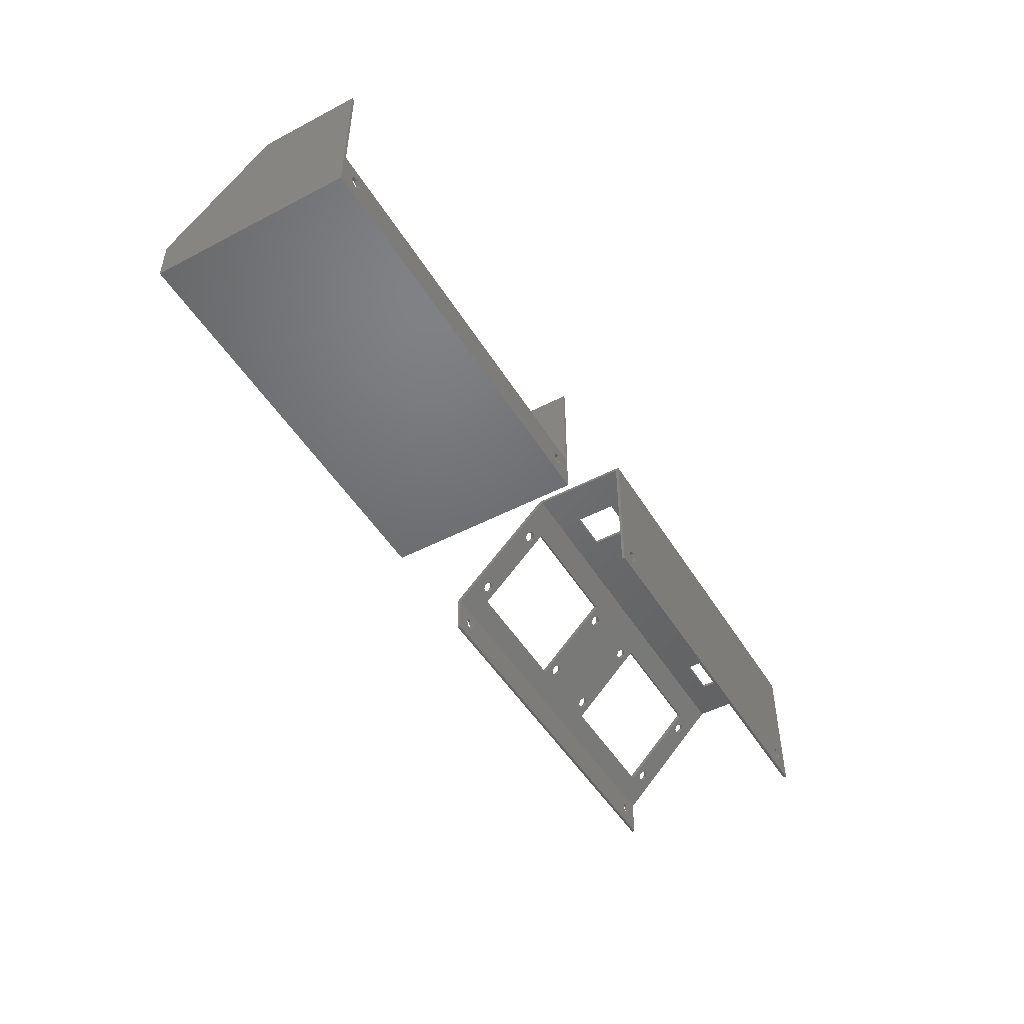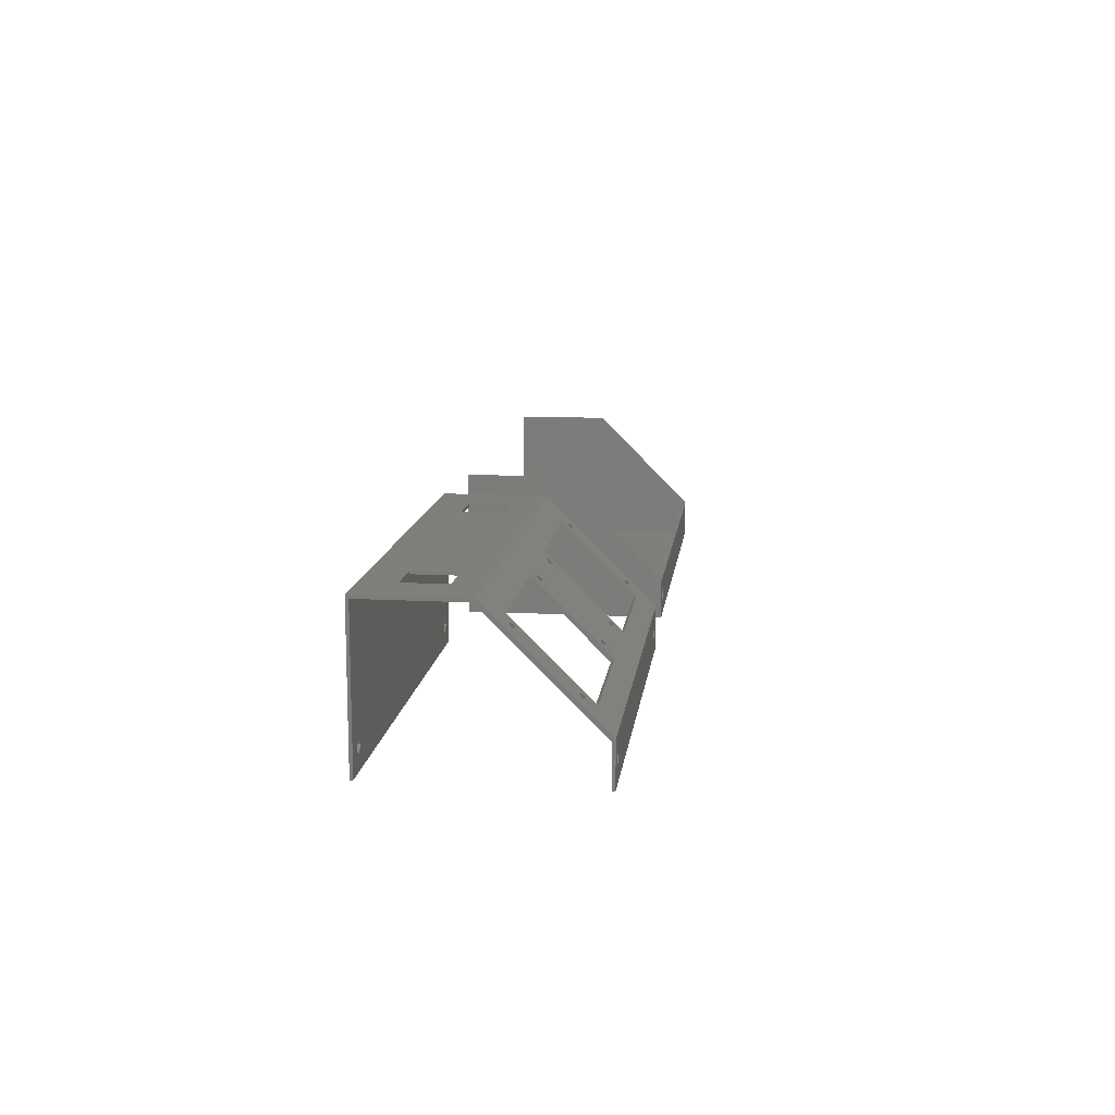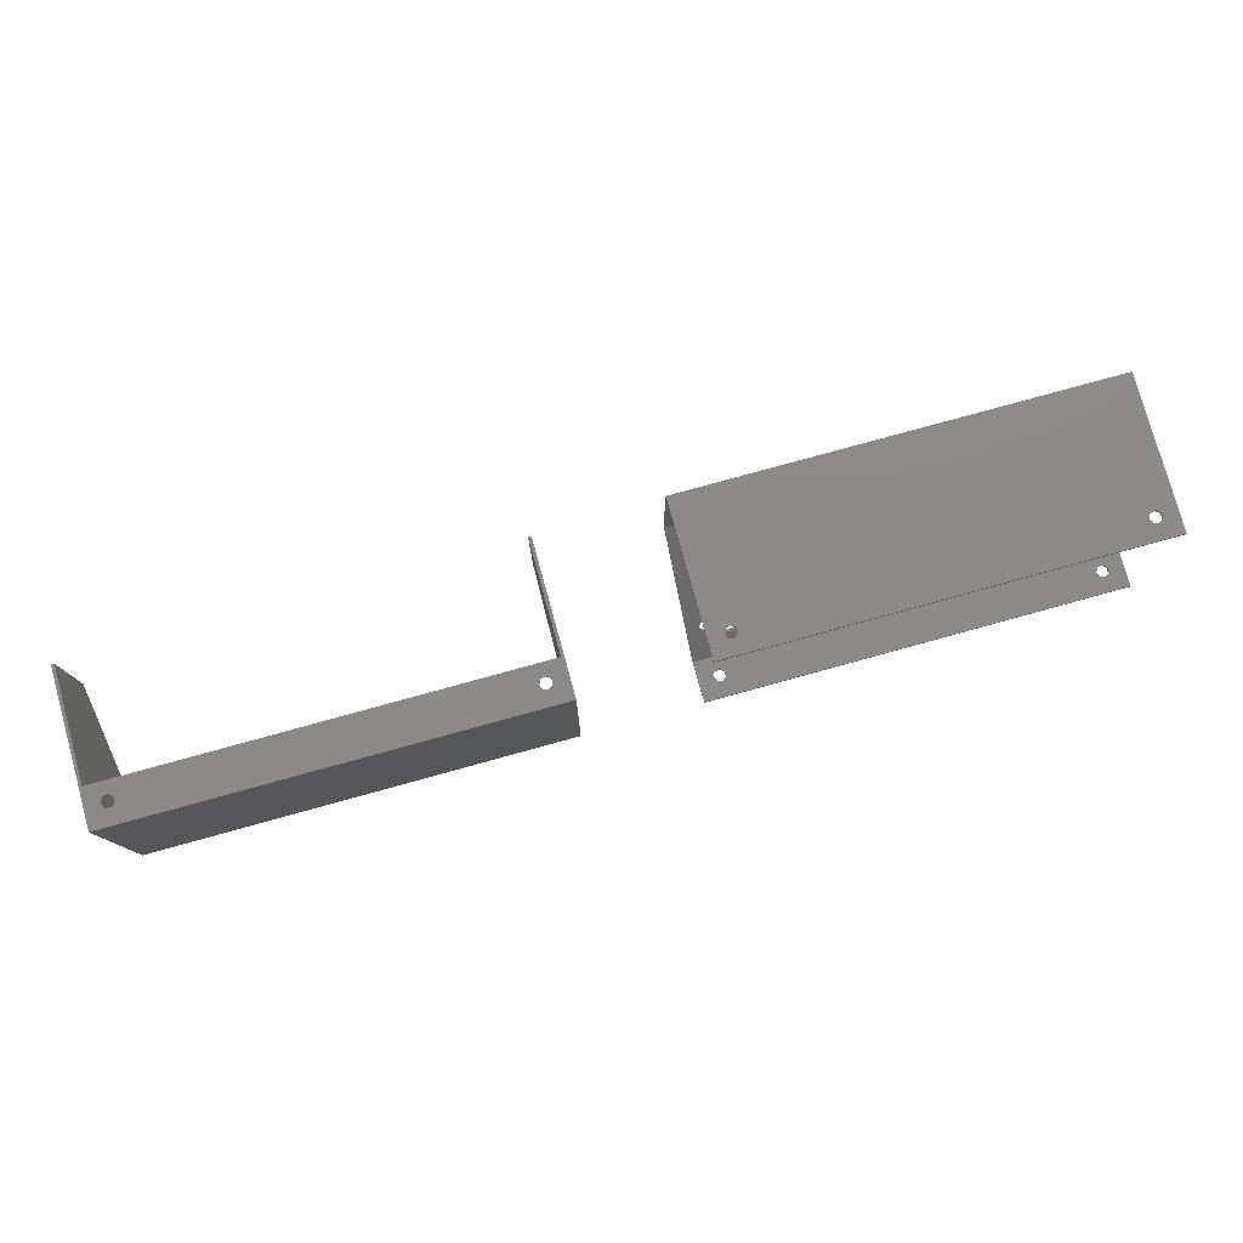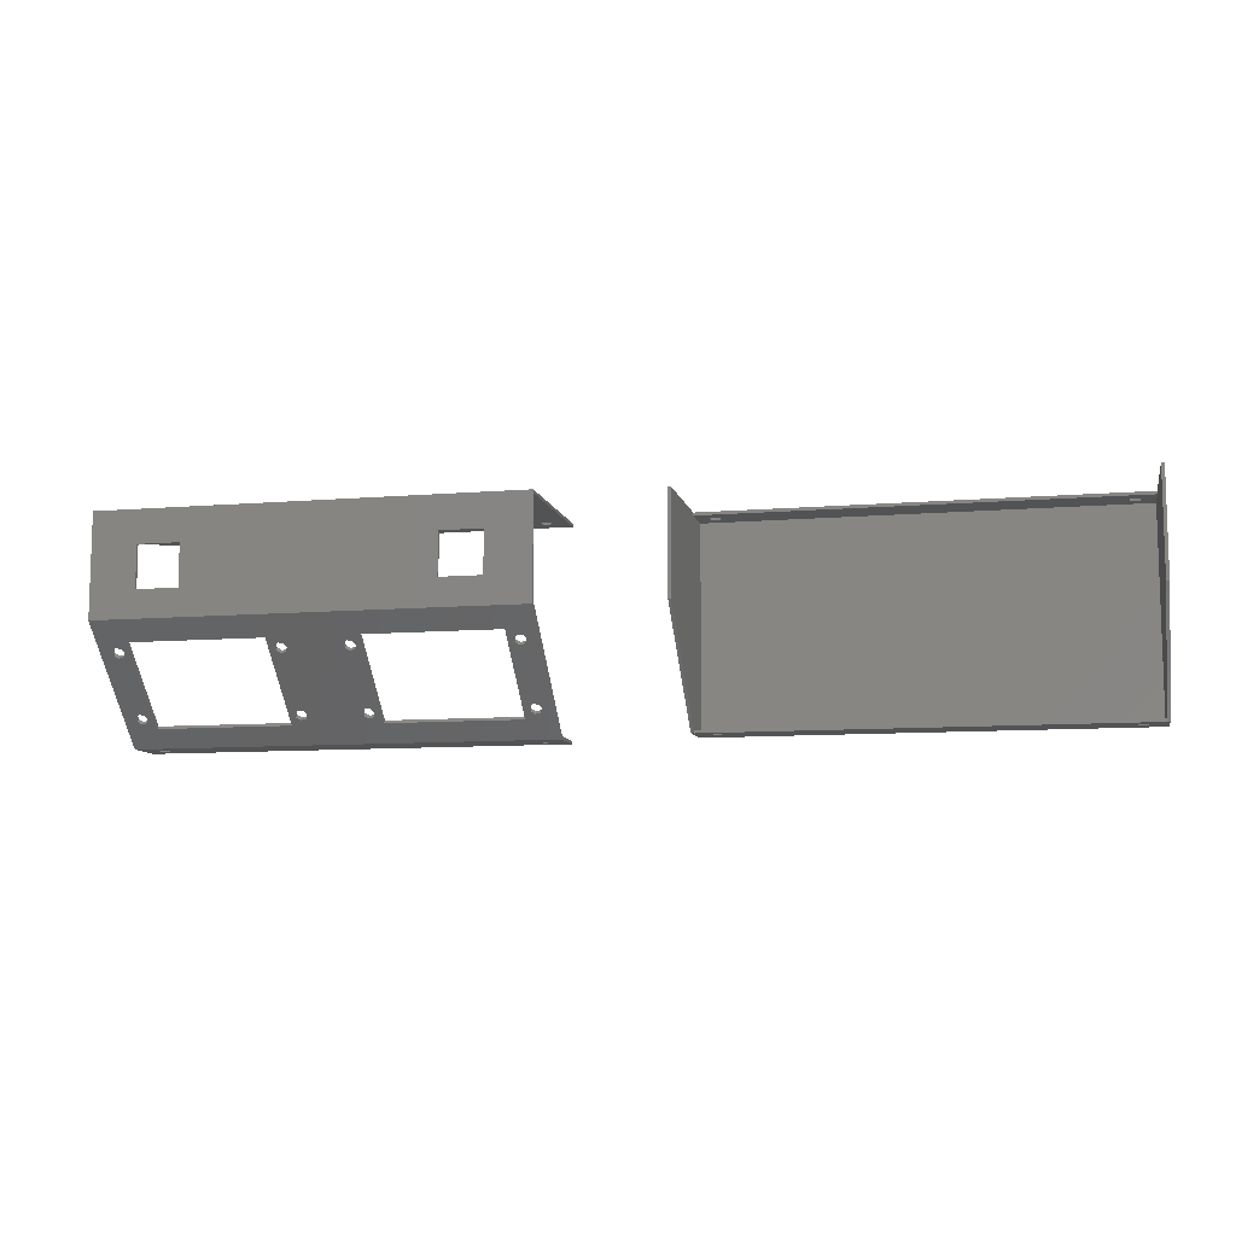
<metadata>
{"format":"stl","ext":"stl","renderer":"f3d","projection":"perspective","resolution":1024,"background":"white","views":[{"elev":-48.6,"azim":120.2,"up":"+Z"},{"elev":12.7,"azim":-82.9,"up":"+Z"},{"elev":78.4,"azim":164.6,"up":"+Y"},{"elev":-9.5,"azim":12.4,"up":"+Y"}]}
</metadata>
<code>
# stl→obj: 304 verts, 680 faces
v 0 0 0
v 0 0 14.14
v 0 1 0
v 0 1 13.14
v 0 35.86 50
v 0 36.86 49
v 0 70 50
v 0 69 0
v 0 70 0
v 0 69 49
v 8.247 0 5.436
v 140 0 0
v 132.6 0 5.05
v 5.198 0 6.132
v 9 0 7
v 5.198 0 7.868
v 6.555 0 8.95
v 8.247 0 8.564
v 6.555 0 5.05
v 131.2 0 7.868
v 131.2 0 6.132
v 134.2 0 5.436
v 132.6 0 8.95
v 140 0 14.14
v 134.2 0 8.564
v 135 0 7
v 140 1 0
v 132.6 1 5.05
v 6.555 1 5.05
v 5.198 1 7.868
v 6.555 1 8.95
v 5.198 1 6.132
v 8.247 1 5.436
v 8.247 1 8.564
v 9 1 7
v 134.2 1 5.436
v 134.2 1 8.564
v 140 1 13.14
v 135 1 7
v 131.2 1 7.868
v 131.2 1 6.132
v 132.6 1 8.95
v 10 6.657 18.8
v 5.555 8.107 20.25
v 7.247 8.38 20.52
v 55 30.7 42.84
v 140 36.86 49
v 4.198 10.1 22.24
v 4.198 8.872 21.01
v 57.2 27.26 39.4
v 79.2 10.1 22.24
v 60.25 10.59 22.73
v 58.55 26.49 38.63
v 82.25 10.59 22.73
v 5.555 10.86 23.01
v 7.247 10.59 22.73
v 5.555 26.49 38.63
v 4.198 27.26 39.4
v 4.198 28.48 40.63
v 135.2 8.38 20.52
v 133.6 8.107 20.25
v 10 30.7 42.84
v 5.555 29.25 41.39
v 7.247 28.98 41.12
v 57.2 28.48 40.63
v 80.56 10.86 23.01
v 7.247 26.76 38.91
v 60.25 28.98 41.12
v 57.2 8.872 21.01
v 58.55 8.107 20.25
v 55 6.657 18.8
v 57.2 10.1 22.24
v 58.55 10.86 23.01
v 60.25 8.38 20.52
v 130 6.657 18.8
v 85 6.657 18.8
v 8 9.485 21.63
v 58.55 29.25 41.39
v 80.56 8.107 20.25
v 79.2 8.872 21.01
v 85 30.7 42.84
v 83 27.87 40.01
v 82.25 28.98 41.12
v 79.2 28.48 40.63
v 80.56 29.25 41.39
v 79.2 27.26 39.4
v 80.56 26.49 38.63
v 82.25 8.38 20.52
v 83 9.485 21.63
v 130 30.7 42.84
v 61 9.485 21.63
v 132.2 10.1 22.24
v 132.2 28.48 40.63
v 132.2 8.872 21.01
v 133.6 10.86 23.01
v 135.2 10.59 22.73
v 136 9.485 21.63
v 135.2 28.98 41.12
v 136 27.87 40.01
v 133.6 29.25 41.39
v 132.2 27.26 39.4
v 133.6 26.49 38.63
v 135.2 26.76 38.91
v 8 27.87 40.01
v 60.25 26.76 38.91
v 61 27.87 40.01
v 82.25 26.76 38.91
v 111 45 49
v 15 45 49
v 29 45 49
v 29 59 49
v 125 59 49
v 140 69 49
v 125 45 49
v 15 59 49
v 111 59 49
v 131.2 69 7.868
v 6.555 69 8.95
v 140 69 0
v 5.198 69 7.868
v 8.247 69 8.564
v 6.555 69 5.05
v 5.198 69 6.132
v 8.247 69 5.436
v 9 69 7
v 135 69 7
v 134.2 69 5.436
v 131.2 69 6.132
v 132.6 69 8.95
v 134.2 69 8.564
v 132.6 69 5.05
v 140 70 0
v 8.247 70 8.564
v 131.2 70 7.868
v 140 70 50
v 5.198 70 7.868
v 5.198 70 6.132
v 6.555 70 5.05
v 8.247 70 5.436
v 9 70 7
v 6.555 70 8.95
v 134.2 70 5.436
v 132.6 70 5.05
v 131.2 70 6.132
v 132.6 70 8.95
v 134.2 70 8.564
v 135 70 7
v 15 45 50
v 140 35.86 50
v 111 45 50
v 29 45 50
v 125 59 50
v 125 45 50
v 15 59 50
v 29 59 50
v 111 59 50
v 55 29.7 43.84
v 57.2 26.26 40.4
v 58.55 9.864 24.01
v 79.2 9.099 23.24
v 4.198 9.099 23.24
v 7.247 7.38 21.52
v 5.555 7.107 21.25
v 5.555 9.864 24.01
v 85 5.657 19.8
v 83 26.87 41.01
v 82.25 25.76 39.91
v 82.25 7.38 21.52
v 80.56 7.107 21.25
v 57.2 27.48 41.63
v 4.198 7.872 22.01
v 4.198 26.26 40.4
v 4.198 27.48 41.63
v 5.555 28.25 42.39
v 7.247 27.98 42.12
v 82.25 9.591 23.73
v 60.25 25.76 39.91
v 58.55 25.49 39.63
v 5.555 25.49 39.63
v 61 26.87 41.01
v 83 8.485 22.63
v 7.247 25.76 39.91
v 10 29.7 43.84
v 60.25 27.98 42.12
v 85 29.7 43.84
v 10 5.657 19.8
v 57.2 7.872 22.01
v 57.2 9.099 23.24
v 79.2 7.872 22.01
v 55 5.657 19.8
v 58.55 7.107 21.25
v 60.25 7.38 21.52
v 80.56 25.49 39.63
v 58.55 28.25 42.39
v 80.56 9.864 24.01
v 60.25 9.591 23.73
v 135.2 7.38 21.52
v 133.6 7.107 21.25
v 136 8.485 22.63
v 79.2 26.26 40.4
v 79.2 27.48 41.63
v 80.56 28.25 42.39
v 130 5.657 19.8
v 130 29.7 43.84
v 132.2 27.48 41.63
v 132.2 9.099 23.24
v 61 8.485 22.63
v 132.2 7.872 22.01
v 133.6 9.864 24.01
v 136 26.87 41.01
v 135.2 25.76 39.91
v 135.2 9.591 23.73
v 132.2 26.26 40.4
v 133.6 28.25 42.39
v 135.2 27.98 42.12
v 133.6 25.49 39.63
v 82.25 27.98 42.12
v 8 8.485 22.63
v 7.247 9.591 23.73
v 8 26.87 41.01
v 180 1 0
v 180 1 14.14
v 180 69 0
v 180 35.86 49
v 180 69 49
v 188.2 1 5.436
v 320 1 0
v 181 1 13
v 181 1 14.14
v 320 1 14.14
v 319 1 14.14
v 319 1 13
v 185.2 1 6.132
v 189 1 7
v 185.2 1 7.868
v 186.6 1 8.95
v 188.2 1 8.564
v 186.6 1 5.05
v 314.2 1 5.436
v 312.6 1 5.05
v 314.2 1 8.564
v 315 1 7
v 312.6 1 8.95
v 311.2 1 6.132
v 311.2 1 7.868
v 320 69 0
v 312.6 69 5.05
v 181 69 13
v 311.2 69 6.132
v 188.2 69 8.564
v 189 69 7
v 188.2 69 5.436
v 319 69 13
v 319 69 49
v 320 69 49
v 185.2 69 7.868
v 185.2 69 6.132
v 186.6 69 5.05
v 186.6 69 8.95
v 314.2 69 5.436
v 312.6 69 8.95
v 314.2 69 8.564
v 315 69 7
v 181 69 49
v 311.2 69 7.868
v 181 35.86 49
v 181 2 13
v 181 2 1
v 181 68 1
v 181 68 13
v 319 2 13
v 319 35.86 49
v 319 68 13
v 319 68 1
v 319 2 1
v 320 35.86 49
v 185.2 2 6.132
v 185.2 2 7.868
v 186.6 2 5.05
v 188.2 2 5.436
v 189 2 7
v 188.2 2 8.564
v 186.6 2 8.95
v 312.6 2 5.05
v 311.2 2 6.132
v 311.2 2 7.868
v 314.2 2 5.436
v 315 2 7
v 314.2 2 8.564
v 312.6 2 8.95
v 185.2 68 7.868
v 185.2 68 6.132
v 186.6 68 8.95
v 188.2 68 8.564
v 189 68 7
v 188.2 68 5.436
v 186.6 68 5.05
v 311.2 68 7.868
v 311.2 68 6.132
v 312.6 68 8.95
v 314.2 68 8.564
v 315 68 7
v 314.2 68 5.436
v 312.6 68 5.05
f 1 2 3
f 4 2 5
f 6 5 7
f 8 7 9
f 10 7 8
f 4 5 6
f 3 2 4
f 6 7 10
f 11 1 12
f 13 2 12
f 2 1 14
f 15 11 12
f 2 14 16
f 2 17 12
f 2 16 17
f 17 18 12
f 19 1 11
f 14 1 19
f 20 2 21
f 22 13 12
f 23 2 20
f 24 2 23
f 24 25 12
f 25 26 12
f 26 22 12
f 21 2 13
f 18 15 12
f 23 25 24
f 1 3 12
f 12 3 27
f 28 27 4
f 29 27 3
f 30 4 31
f 4 32 3
f 33 27 29
f 32 29 3
f 34 27 35
f 4 27 34
f 4 34 31
f 36 27 28
f 4 30 32
f 37 38 39
f 40 41 4
f 41 28 4
f 38 27 36
f 38 36 39
f 40 4 42
f 38 37 42
f 38 42 4
f 35 27 33
f 43 44 45
f 46 6 47
f 4 6 48
f 4 48 49
f 50 51 52
f 4 49 44
f 50 53 54
f 46 50 52
f 55 6 56
f 57 56 58
f 48 6 55
f 58 6 59
f 56 6 58
f 60 38 61
f 62 6 46
f 63 6 64
f 46 65 50
f 59 6 63
f 64 6 62
f 4 44 43
f 4 43 38
f 50 66 51
f 43 57 67
f 68 46 47
f 69 70 71
f 46 72 69
f 46 73 72
f 46 52 73
f 70 74 38
f 75 38 76
f 46 69 71
f 43 56 57
f 43 77 56
f 43 45 77
f 78 46 68
f 79 52 80
f 81 68 47
f 82 83 81
f 52 51 80
f 65 46 78
f 84 68 85
f 76 82 81
f 86 68 84
f 87 68 86
f 76 88 89
f 76 89 54
f 81 47 90
f 76 79 88
f 85 68 81
f 76 91 79
f 52 79 91
f 92 75 47
f 93 90 47
f 94 75 92
f 95 92 47
f 38 75 94
f 38 94 61
f 96 47 97
f 38 60 97
f 38 97 47
f 98 47 99
f 96 95 47
f 75 90 93
f 100 93 47
f 75 93 101
f 75 101 102
f 75 102 103
f 75 103 99
f 75 99 47
f 100 47 98
f 50 54 66
f 91 76 74
f 76 38 74
f 43 67 104
f 104 64 62
f 43 104 62
f 54 53 105
f 54 105 106
f 54 106 68
f 54 68 87
f 76 54 87
f 76 87 107
f 76 107 82
f 70 38 71
f 83 85 81
f 71 38 43
f 108 47 10
f 109 47 6
f 110 47 109
f 10 109 6
f 111 47 110
f 112 113 114
f 10 47 111
f 10 111 115
f 114 47 108
f 116 108 10
f 113 47 114
f 113 112 10
f 112 116 10
f 109 10 115
f 117 113 10
f 118 119 10
f 8 120 10
f 120 118 10
f 121 119 118
f 122 123 8
f 124 119 125
f 8 119 124
f 126 127 119
f 8 124 122
f 8 123 120
f 128 117 10
f 129 113 117
f 130 113 129
f 119 113 130
f 127 131 119
f 119 130 126
f 119 131 10
f 131 128 10
f 121 125 119
f 8 9 119
f 119 9 132
f 133 7 132
f 134 7 135
f 9 7 136
f 9 136 137
f 9 137 138
f 9 138 132
f 138 139 132
f 133 132 140
f 141 7 133
f 142 132 143
f 136 7 141
f 144 7 134
f 145 134 135
f 143 7 144
f 132 7 143
f 146 135 147
f 132 142 147
f 132 147 135
f 146 145 135
f 140 132 139
f 148 5 149
f 150 7 149
f 151 148 149
f 7 5 148
f 152 153 135
f 7 148 154
f 7 155 149
f 7 154 155
f 153 150 149
f 156 7 150
f 135 7 156
f 135 156 152
f 135 153 149
f 155 151 149
f 157 149 5
f 158 159 160
f 2 161 5
f 162 163 2
f 161 164 5
f 165 166 167
f 165 168 169
f 157 158 170
f 2 171 161
f 2 163 171
f 172 173 5
f 173 174 5
f 174 175 5
f 176 177 178
f 179 172 164
f 176 180 177
f 165 181 168
f 164 182 179
f 164 172 5
f 165 176 181
f 175 183 5
f 184 149 157
f 165 185 166
f 2 186 162
f 2 24 186
f 157 187 188
f 157 188 159
f 169 189 159
f 187 190 191
f 191 24 192
f 165 193 176
f 165 167 193
f 157 190 187
f 176 193 184
f 194 157 170
f 185 149 184
f 189 160 159
f 158 176 178
f 158 160 195
f 158 195 176
f 157 159 158
f 169 159 196
f 183 157 5
f 197 198 24
f 176 184 180
f 199 197 24
f 194 184 157
f 200 201 184
f 201 202 184
f 203 165 24
f 193 200 184
f 185 204 149
f 202 185 184
f 205 149 204
f 206 204 203
f 192 165 207
f 192 24 165
f 208 206 203
f 209 204 206
f 210 211 24
f 212 204 209
f 199 204 212
f 24 204 199
f 24 198 203
f 198 208 203
f 213 205 204
f 214 149 205
f 215 149 214
f 210 149 215
f 211 216 24
f 24 149 210
f 216 213 24
f 24 213 204
f 217 185 202
f 166 185 217
f 165 169 207
f 196 207 169
f 191 190 24
f 190 186 24
f 186 218 162
f 186 219 218
f 219 182 164
f 186 182 219
f 186 220 182
f 220 183 175
f 186 183 220
f 24 12 27
f 47 24 38
f 38 24 27
f 149 24 47
f 135 47 113
f 132 113 119
f 135 113 132
f 149 47 135
f 32 30 16
f 14 32 16
f 19 29 32
f 14 19 32
f 11 33 29
f 19 11 29
f 35 33 15
f 15 33 11
f 35 15 34
f 34 15 18
f 34 18 31
f 31 18 17
f 31 17 30
f 30 17 16
f 13 28 41
f 21 13 41
f 41 40 20
f 21 41 20
f 22 36 28
f 13 22 28
f 39 36 26
f 26 36 22
f 39 26 37
f 37 26 25
f 37 25 42
f 42 25 23
f 42 23 40
f 40 23 20
f 48 55 164
f 161 48 164
f 49 48 161
f 171 49 161
f 56 219 55
f 55 219 164
f 77 218 56
f 56 218 219
f 77 45 218
f 218 45 162
f 162 45 44
f 163 162 44
f 163 44 49
f 171 163 49
f 58 59 173
f 172 58 173
f 59 63 174
f 173 59 174
f 64 175 63
f 63 175 174
f 104 220 64
f 64 220 175
f 104 67 220
f 220 67 182
f 182 67 57
f 179 182 57
f 179 57 58
f 172 179 58
f 43 62 183
f 186 43 183
f 46 157 62
f 62 157 183
f 46 71 157
f 157 71 190
f 190 71 43
f 186 190 43
f 72 73 159
f 188 72 159
f 69 72 188
f 187 69 188
f 52 196 73
f 73 196 159
f 91 207 52
f 52 207 196
f 91 74 207
f 207 74 192
f 192 74 70
f 191 192 70
f 191 70 69
f 187 191 69
f 50 65 170
f 158 50 170
f 65 78 194
f 170 65 194
f 68 184 78
f 78 184 194
f 106 180 68
f 68 180 184
f 106 105 180
f 180 105 177
f 177 105 53
f 178 177 53
f 178 53 50
f 158 178 50
f 51 66 195
f 160 51 195
f 80 51 160
f 189 80 160
f 54 176 66
f 66 176 195
f 89 181 54
f 54 181 176
f 89 88 181
f 181 88 168
f 168 88 79
f 169 168 79
f 169 79 80
f 189 169 80
f 84 85 202
f 201 84 202
f 86 84 201
f 200 86 201
f 83 217 85
f 85 217 202
f 82 166 83
f 83 166 217
f 82 107 166
f 166 107 167
f 167 107 87
f 193 167 87
f 193 87 86
f 200 193 86
f 76 81 185
f 165 76 185
f 90 204 81
f 81 204 185
f 90 75 204
f 204 75 203
f 203 75 76
f 165 203 76
f 92 95 209
f 206 92 209
f 94 92 206
f 208 94 206
f 96 212 95
f 95 212 209
f 97 199 96
f 96 199 212
f 97 60 199
f 199 60 197
f 197 60 61
f 198 197 61
f 198 61 94
f 208 198 94
f 101 93 205
f 213 101 205
f 93 100 214
f 205 93 214
f 98 215 100
f 100 215 214
f 99 210 98
f 98 210 215
f 99 103 210
f 210 103 211
f 211 103 102
f 216 211 102
f 216 102 101
f 213 216 101
f 115 154 148
f 109 115 148
f 151 110 148
f 148 110 109
f 111 155 154
f 115 111 154
f 155 111 151
f 151 111 110
f 116 156 150
f 108 116 150
f 153 114 150
f 150 114 108
f 112 152 156
f 116 112 156
f 152 112 153
f 153 112 114
f 137 136 120
f 123 137 120
f 141 118 136
f 136 118 120
f 122 138 137
f 123 122 137
f 124 139 138
f 122 124 138
f 140 139 125
f 125 139 124
f 140 125 133
f 133 125 121
f 133 121 141
f 141 121 118
f 144 134 117
f 128 144 117
f 145 129 134
f 134 129 117
f 131 143 144
f 128 131 144
f 127 142 143
f 131 127 143
f 147 142 126
f 126 142 127
f 147 126 146
f 146 126 130
f 146 130 145
f 145 130 129
f 221 222 223
f 223 222 224
f 223 224 225
f 226 221 227
f 228 229 222
f 230 231 227
f 231 232 227
f 222 221 228
f 228 221 233
f 234 226 227
f 228 233 235
f 228 236 227
f 228 235 236
f 236 237 227
f 238 221 226
f 233 221 238
f 239 240 227
f 232 241 227
f 241 242 227
f 242 239 227
f 243 241 232
f 237 234 227
f 240 228 227
f 244 228 240
f 245 228 244
f 243 228 245
f 232 228 243
f 221 223 227
f 227 223 246
f 247 246 248
f 249 247 248
f 223 225 248
f 250 248 246
f 251 246 252
f 246 253 254
f 246 254 255
f 223 248 256
f 223 256 257
f 223 257 258
f 223 258 246
f 258 252 246
f 250 246 251
f 259 248 250
f 260 246 247
f 256 248 259
f 261 253 262
f 246 260 253
f 260 263 253
f 263 262 253
f 248 225 264
f 265 249 248
f 261 265 248
f 253 261 248
f 225 224 266
f 264 225 266
f 229 266 224
f 222 229 224
f 267 268 269
f 264 267 270
f 270 267 269
f 264 270 248
f 266 267 264
f 229 267 266
f 228 267 229
f 232 271 267
f 228 232 267
f 272 254 231
f 231 254 253
f 231 253 273
f 231 273 274
f 271 274 275
f 231 274 271
f 232 231 271
f 230 276 272
f 231 230 272
f 230 227 246
f 276 230 255
f 255 230 246
f 277 278 235
f 233 277 235
f 238 279 277
f 233 238 277
f 226 280 279
f 238 226 279
f 281 280 234
f 234 280 226
f 281 234 282
f 282 234 237
f 282 237 283
f 283 237 236
f 283 236 278
f 278 236 235
f 240 284 285
f 244 240 285
f 285 286 245
f 244 285 245
f 239 287 284
f 240 239 284
f 288 287 242
f 242 287 239
f 288 242 289
f 289 242 241
f 289 241 290
f 290 241 243
f 290 243 286
f 286 243 245
f 254 272 276
f 255 254 276
f 273 253 248
f 270 273 248
f 257 256 291
f 292 257 291
f 259 293 256
f 256 293 291
f 250 294 259
f 259 294 293
f 251 295 250
f 250 295 294
f 251 252 295
f 295 252 296
f 296 252 258
f 297 296 258
f 297 258 257
f 292 297 257
f 249 265 298
f 299 249 298
f 261 300 265
f 265 300 298
f 262 301 261
f 261 301 300
f 263 302 262
f 262 302 301
f 263 260 302
f 302 260 303
f 303 260 247
f 304 303 247
f 304 247 249
f 299 304 249
f 284 275 267
f 279 275 268
f 278 267 283
f 267 277 268
f 280 275 279
f 277 279 268
f 282 275 281
f 267 275 282
f 267 282 283
f 287 275 284
f 267 278 277
f 290 271 289
f 286 285 267
f 285 284 267
f 271 275 287
f 271 287 288
f 271 288 289
f 271 290 267
f 290 286 267
f 281 275 280
f 300 273 270
f 293 274 270
f 269 291 270
f 291 293 270
f 294 274 293
f 297 292 269
f 296 274 295
f 269 274 296
f 300 301 273
f 269 296 297
f 269 292 291
f 299 298 270
f 298 300 270
f 303 304 274
f 274 273 301
f 274 301 302
f 274 302 303
f 274 304 270
f 304 299 270
f 294 295 274
f 275 274 269
f 268 275 269

</code>
